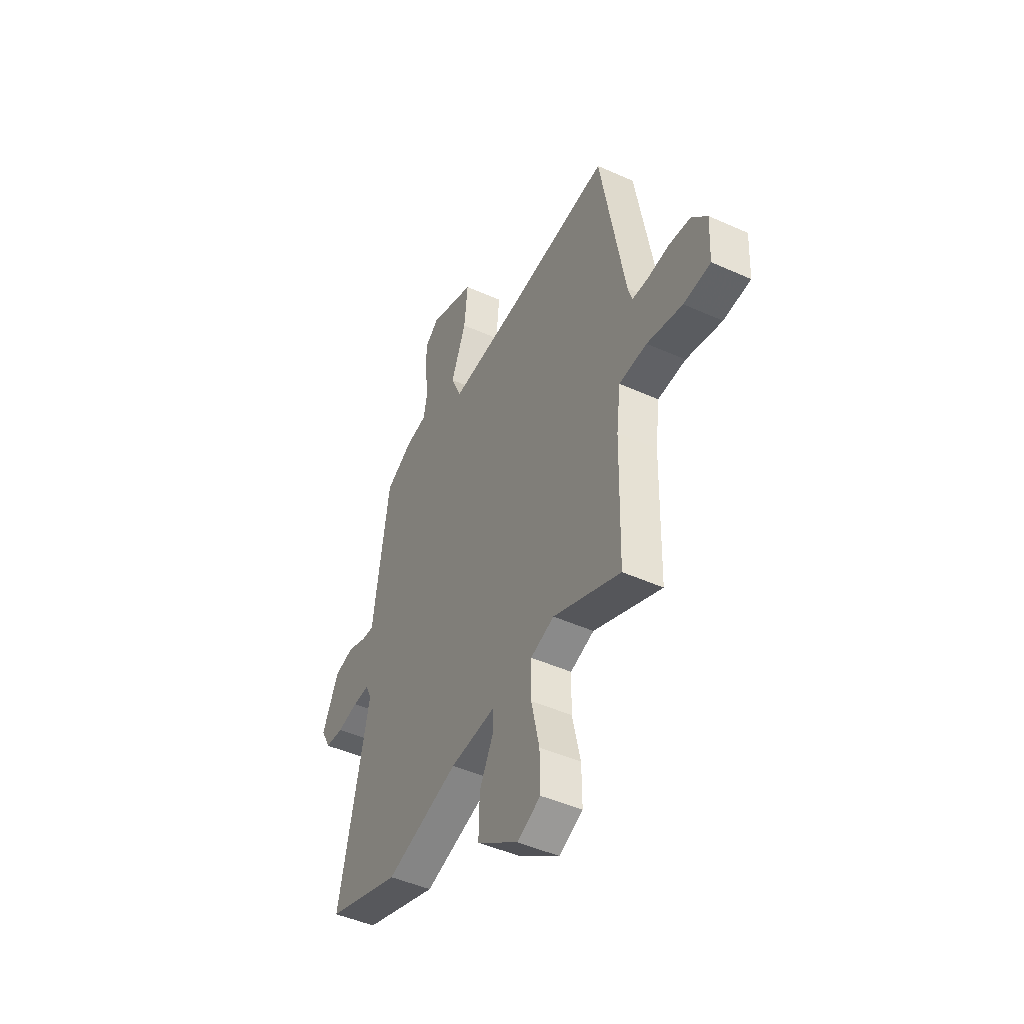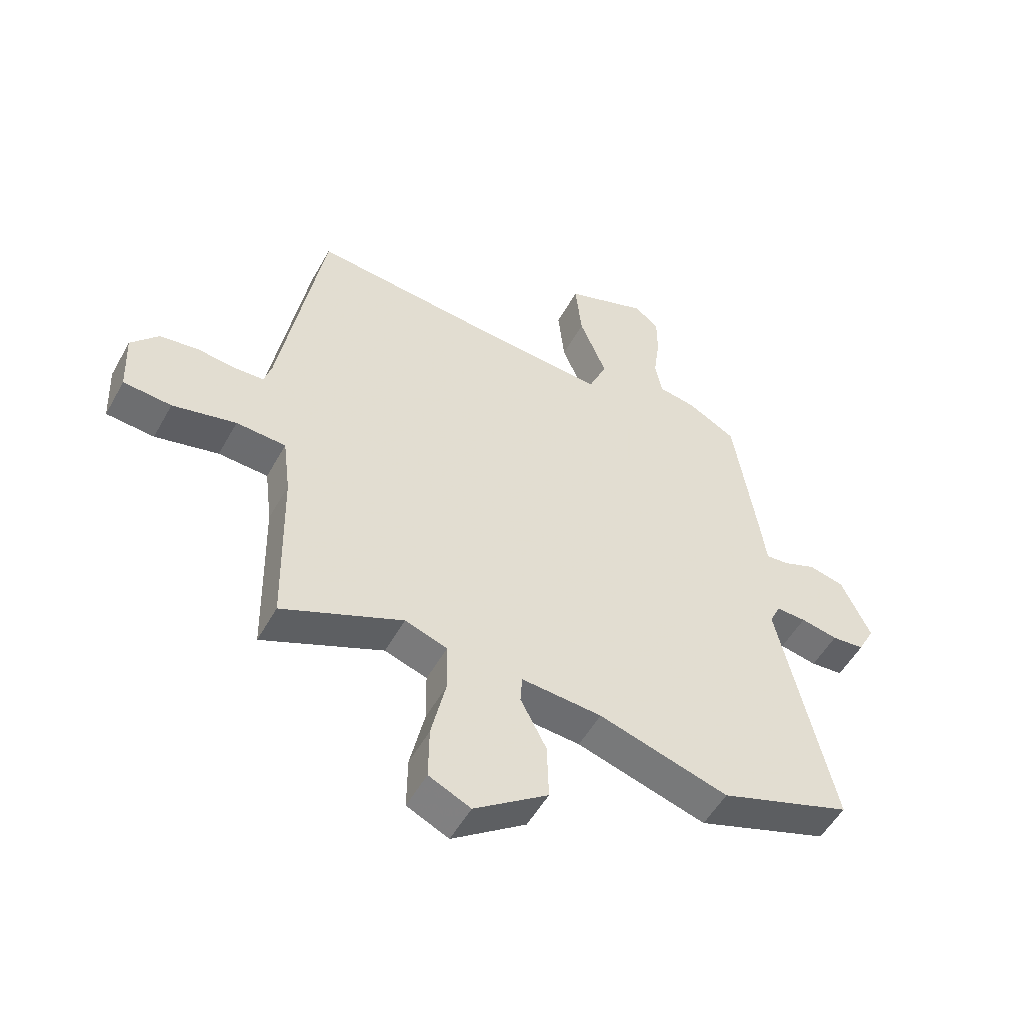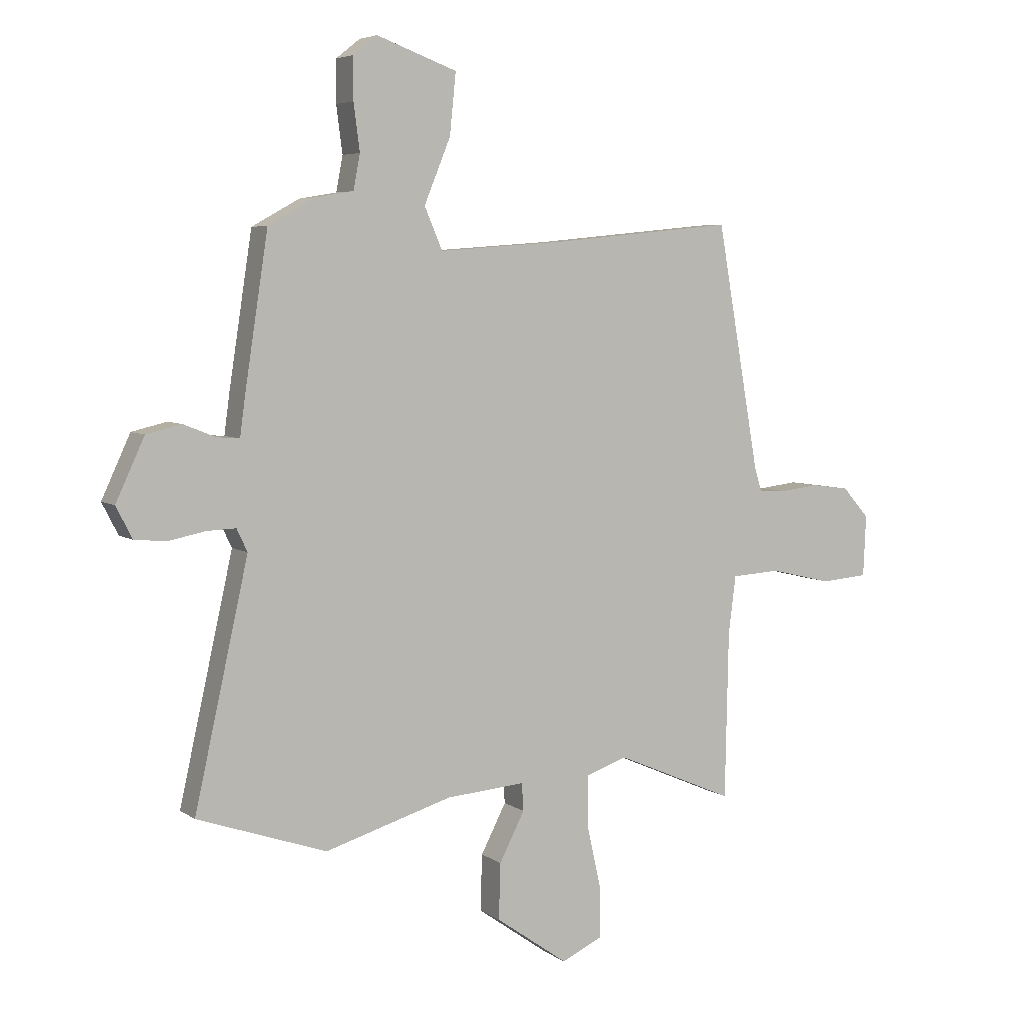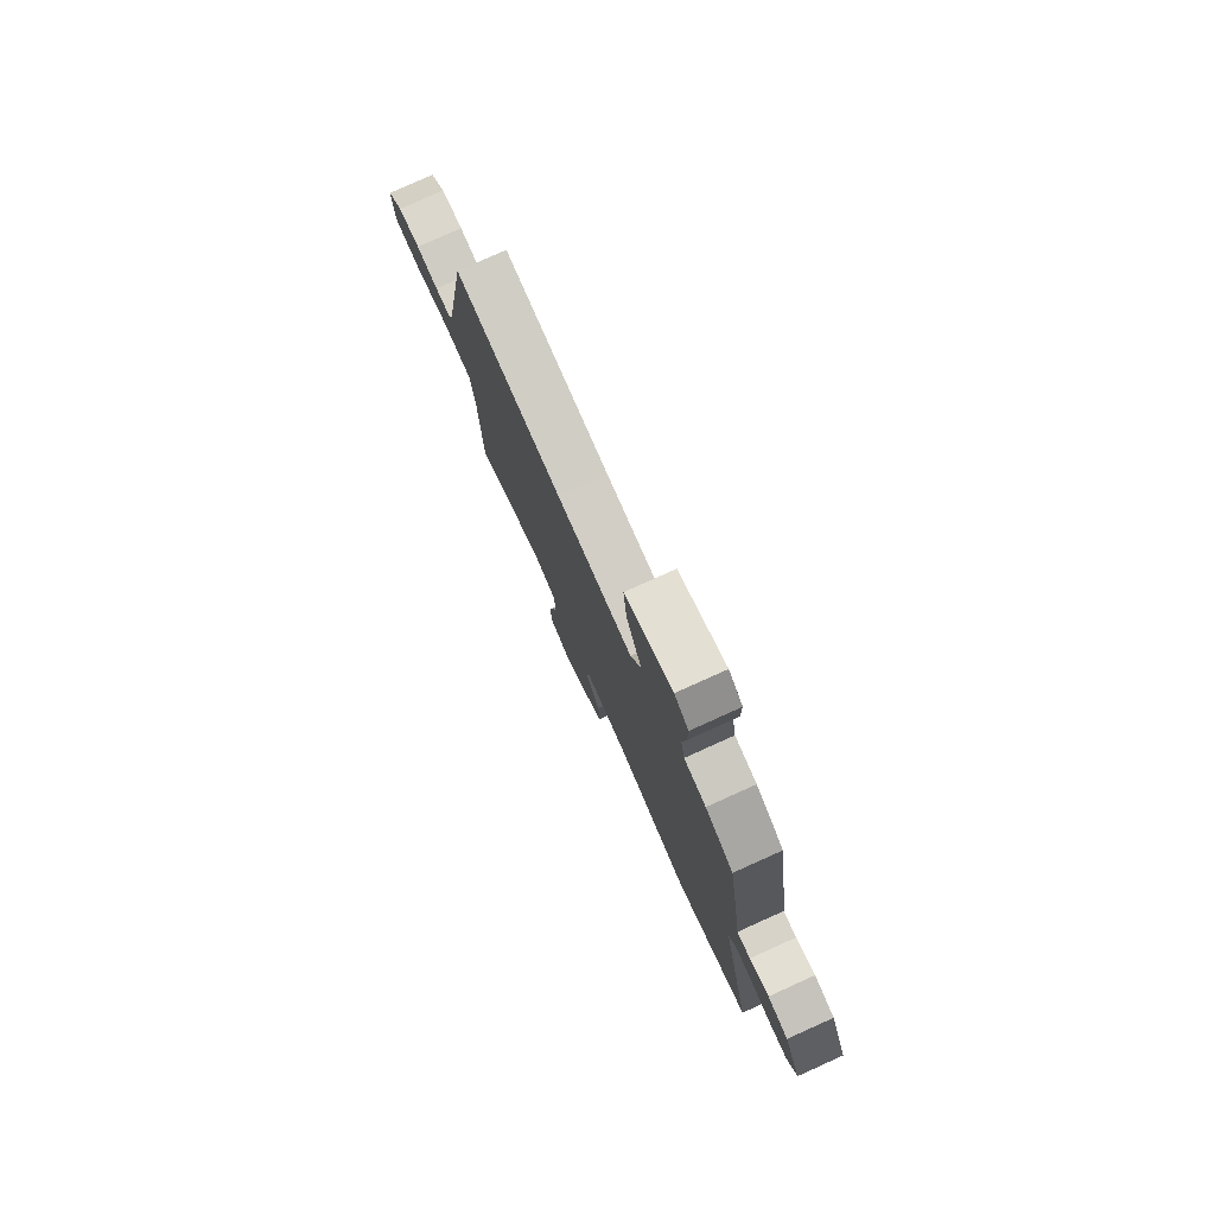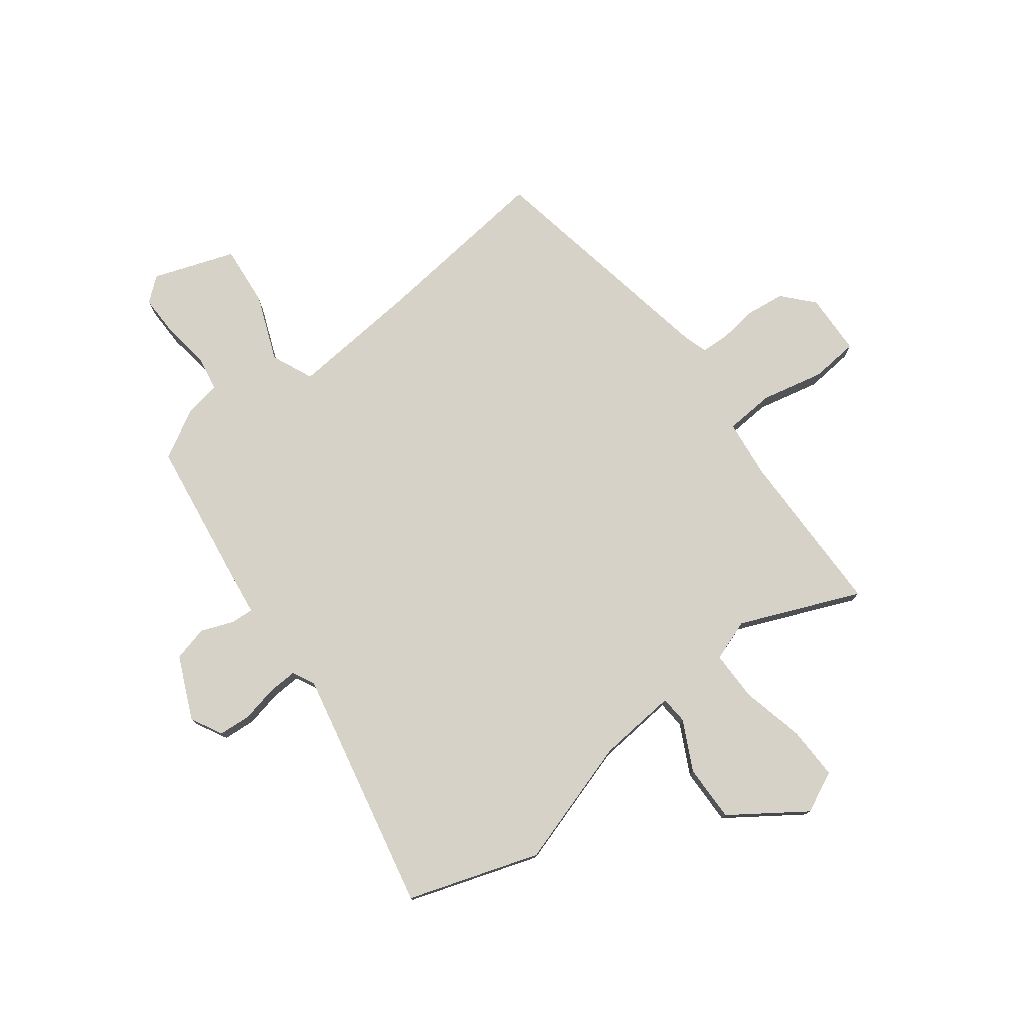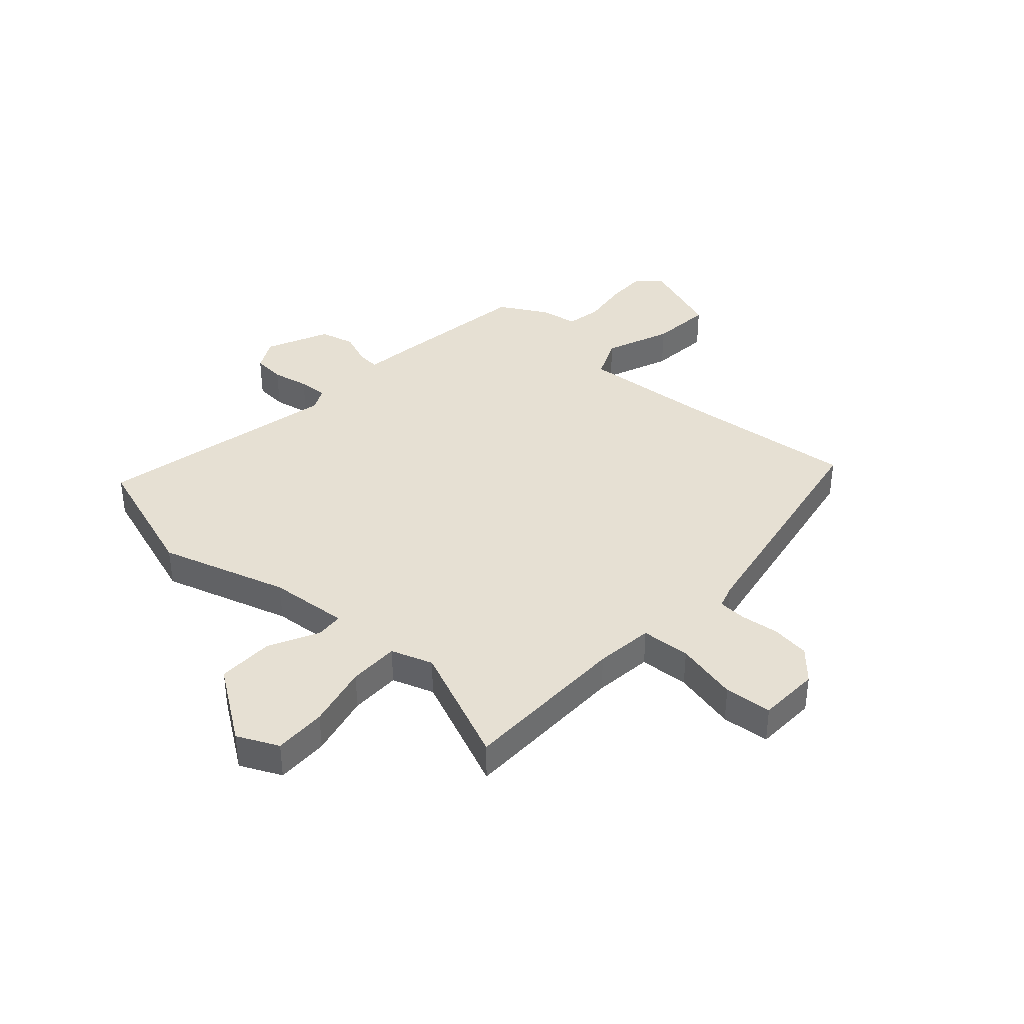
<metadata>
{"format":"obj","ext":"obj","renderer":"f3d","projection":"perspective","resolution":1024,"background":"white","views":[{"elev":-46.4,"azim":-117.2,"up":"+Z"},{"elev":-52.4,"azim":-28.4,"up":"+Z"},{"elev":5.5,"azim":152.2,"up":"+Z"},{"elev":78.9,"azim":65.8,"up":"+Z"},{"elev":77.3,"azim":142.3,"up":"+Y"},{"elev":38.5,"azim":-138.3,"up":"+Y"}]}
</metadata>
<code>
v 0.422 0.07 0.474
v 0.463 0.07 0.208
v 0.473 0.07 0.134
v 0.513 0.07 0.137
v 0.571 0.07 0.16
v 0.633 0.07 0.145
v 0.684 0.07 0.035
v 0.655 0.07 -0.021
v 0.598 0.07 -0.026
v 0.533 0.07 -0.013
v 0.481 0.07 -0.011
v 0.462 0.07 -0.051
v 0.558 0.07 -0.48
v 0.327 0.07 -0.559
v 0.1 0.07 -0.491
v -0.041 0.07 -0.48
v -0.044 0.07 -0.529
v 0.001 0.07 -0.616
v 0.004 0.07 -0.716
v -0.125 0.07 -0.807
v -0.198 0.07 -0.773
v -0.197 0.07 -0.68
v -0.172 0.07 -0.568
v -0.173 0.07 -0.479
v -0.247 0.07 -0.454
v -0.458 0.07 -0.545
v -0.464 0.07 -0.247
v -0.477 0.07 -0.144
v -0.564 0.07 -0.139
v -0.675 0.07 -0.165
v -0.759 0.07 -0.158
v -0.764 0.07 -0.049
v -0.716 0.07 0.005
v -0.648 0.07 0.014
v -0.58 0.07 0.006
v -0.53 0.07 0.009
v -0.517 0.07 0.052
v -0.441 0.07 0.485
v -0.118 0.07 0.453
v 0.11 0.07 0.436
v 0.142 0.07 0.51
v 0.095 0.07 0.625
v 0.084 0.07 0.733
v 0.227 0.07 0.785
v 0.27 0.07 0.751
v 0.27 0.07 0.677
v 0.259 0.07 0.594
v 0.271 0.07 0.532
v 0.337 0.07 0.521
v 0.422 0 0.474
v 0.463 0 0.208
v 0.473 0 0.134
v 0.513 0 0.137
v 0.571 0 0.16
v 0.633 0 0.145
v 0.684 0 0.035
v 0.655 0 -0.021
v 0.598 0 -0.026
v 0.533 0 -0.013
v 0.481 0 -0.011
v 0.462 0 -0.051
v 0.558 0 -0.48
v 0.327 0 -0.559
v 0.1 0 -0.491
v -0.041 0 -0.48
v -0.044 0 -0.529
v 0.001 0 -0.616
v 0.004 0 -0.716
v -0.125 0 -0.807
v -0.198 0 -0.773
v -0.197 0 -0.68
v -0.172 0 -0.568
v -0.173 0 -0.479
v -0.247 0 -0.454
v -0.458 0 -0.545
v -0.464 0 -0.247
v -0.477 0 -0.144
v -0.564 0 -0.139
v -0.675 0 -0.165
v -0.759 0 -0.158
v -0.764 0 -0.049
v -0.716 0 0.005
v -0.648 0 0.014
v -0.58 0 0.006
v -0.53 0 0.009
v -0.517 0 0.052
v -0.441 0 0.485
v -0.118 0 0.453
v 0.11 0 0.436
v 0.142 0 0.51
v 0.095 0 0.625
v 0.084 0 0.733
v 0.227 0 0.785
v 0.27 0 0.751
v 0.27 0 0.677
v 0.259 0 0.594
v 0.271 0 0.532
v 0.337 0 0.521
f 1 2 3
f 49 1 3
f 48 49 3
f 45 46 47
f 44 45 47
f 43 44 47
f 42 43 47
f 41 42 47
f 40 41 47 48
f 37 38 39
f 36 37 39 40
f 33 34 35
f 32 33 35
f 31 32 35
f 30 31 35
f 29 30 35
f 28 29 35 36
f 25 26 27
f 24 25 27 28
f 21 22 23
f 20 21 23
f 19 20 23
f 18 19 23
f 17 18 23
f 16 17 23 24
f 12 13 14 15
f 11 12 15 16
f 8 9 10
f 7 8 10
f 6 7 10
f 5 6 10
f 4 5 10
f 3 4 10 11
f 36 40 48
f 28 36 48
f 24 28 48
f 16 24 48
f 11 16 48
f 3 11 48
f 52 51 50
f 52 50 98
f 52 98 97
f 96 95 94
f 96 94 93
f 96 93 92
f 96 92 91
f 96 91 90
f 97 96 90 89
f 88 87 86
f 89 88 86 85
f 84 83 82
f 84 82 81
f 84 81 80
f 84 80 79
f 84 79 78
f 85 84 78 77
f 76 75 74
f 77 76 74 73
f 72 71 70
f 72 70 69
f 72 69 68
f 72 68 67
f 72 67 66
f 73 72 66 65
f 64 63 62 61
f 65 64 61 60
f 59 58 57
f 59 57 56
f 59 56 55
f 59 55 54
f 59 54 53
f 60 59 53 52
f 97 89 85
f 97 85 77
f 97 77 73
f 97 73 65
f 97 65 60
f 97 60 52
f 1 50 51 2
f 2 51 52 3
f 3 52 53 4
f 4 53 54 5
f 5 54 55 6
f 6 55 56 7
f 7 56 57 8
f 8 57 58 9
f 9 58 59 10
f 10 59 60 11
f 11 60 61 12
f 12 61 62 13
f 13 62 63 14
f 14 63 64 15
f 15 64 65 16
f 16 65 66 17
f 17 66 67 18
f 18 67 68 19
f 19 68 69 20
f 20 69 70 21
f 21 70 71 22
f 22 71 72 23
f 23 72 73 24
f 24 73 74 25
f 25 74 75 26
f 26 75 76 27
f 27 76 77 28
f 28 77 78 29
f 29 78 79 30
f 30 79 80 31
f 31 80 81 32
f 32 81 82 33
f 33 82 83 34
f 34 83 84 35
f 35 84 85 36
f 36 85 86 37
f 37 86 87 38
f 38 87 88 39
f 39 88 89 40
f 40 89 90 41
f 41 90 91 42
f 42 91 92 43
f 43 92 93 44
f 44 93 94 45
f 45 94 95 46
f 46 95 96 47
f 47 96 97 48
f 48 97 98 49
f 49 98 50 1

</code>
